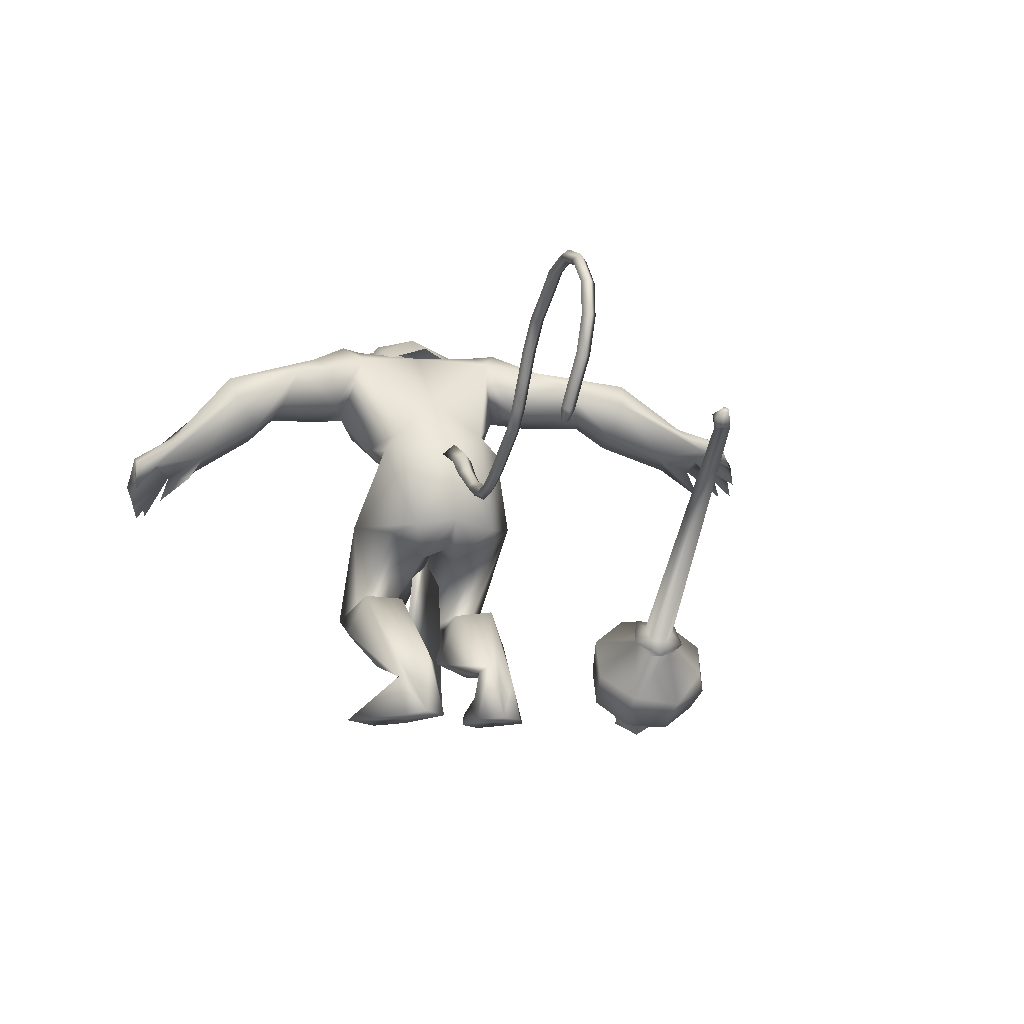
<metadata>
{"format":"obj","ext":"obj","renderer":"f3d","projection":"perspective","resolution":1024,"background":"white","views":[{"elev":-7.8,"azim":-112.2,"up":"+Z"}]}
</metadata>
<code>
o body_mesh15-geometry.001
v -0.9554 -0.6806 1.383
v 0.9543 -0.2485 1.54
v -0.7031 -0.5608 1.298
v 0.8215 -0.633 2.58
v 0.7748 -1.414 2.68
v 1.8 -0.6694 2.521
v 1.78 -1.349 2.615
v 2.255 -1.655 2.55
v 1.058 -1.811 1.949
v -1.266 -0.8924 0.3278
v 0.6671 -0.8009 1.251
v 2.018 -0.4852 2.069
v 2.679 -0.7279 3.065
v 2.369 -0.1726 2.897
v -0.2458 -1.098 4.07
v 0.2354 -0.3183 3.695
v -0.9642 -0.7452 4.213
v -1.016 0.07729 4.411
v -0.6602 0.06127 5.967
v -0.9296 0.9164 4.273
v 0.06565 0.8945 6.343
v 0.1273 1.257 5.935
v -0.06563 -0.8262 6.33
v 0.003718 -1.219 5.975
v 0.5259 -1.69 4.443
v 2.58 -1.382 2.336
v 0.4457 -1.396 1.227
v -0.6753 -1.307 1.105
v -0.1649 -1.093 1.196
v -1.115 -1.296 0.2959
v 0.6389 -2.076 0.2989
v 0.8957 -0.8016 0.2629
v 1.426 -1.355 0.2222
v 1.451 -1.042 0.4929
v 1.383 -1.614 0.511
v 0.04644 -0.7503 0.8024
v 0.5535 -1.178 5.179
v 1.021 -0.6258 4.744
v 0.6166 -0.000476 3.931
v 0.9322 -0.03186 4.19
v 1.112 -0.05067 4.657
v 1.139 -0.8259 5.662
v 1.66 -0.05092 5.432
v 1.188 -1.291 6.207
v 0.4874 0.06245 7.13
v 1.309 1.278 6.116
v 1.772 1.697 6.82
v 1.004 1.452 8.055
v 0.9404 2.096 7.005
v 0.8356 2.218 7.714
v 1.441 1.775 8.343
v 1.064 2.528 7.97
v 2.149 1.768 8.086
v 2.259 1.358 8.053
v 1.577 1.36 8.301
v 3.012 0.4059 8.286
v 2.946 -0.009178 8.386
v 1.523 0.04901 8.264
v 0.8748 -1.294 8.119
v 1.629 -1.72 6.938
v 2.289 -1.345 6.615
v 1.207 0.7738 5.613
v 0.691 1.14 5.082
v 1.05 0.5389 4.668
v -0.2387 0.04153 3.861
v 0.1513 0.4058 3.696
v -0.2453 1.214 4.158
v 2.396 1.258 6.53
v 2.672 -0.02972 6.488
v 2.148 -1.647 7.21
v 2.671 0.02577 7.013
v 2.129 -1.929 7.732
v 2.668 -0.5782 7.392
v 2.165 -1.327 8.106
v 3.001 -0.4167 8.25
v 1.477 -1.244 8.365
v 3.301 -0.4703 7.718
v 3.229 0.01968 7.252
v 3.314 0.4776 7.749
v 3.473 0.4867 7.371
v 3.773 0.5302 8.328
v 3.862 0.5626 8.153
v 3.403 0.159 8.835
v 2.682 0.6129 7.413
v 2.282 1.597 7.109
v 1.627 2.301 6.719
v 1.945 2.653 6.971
v 0.7212 3.31 6.886
v 1.353 3.365 6.64
v 0.7087 3.892 6.353
v 0.6013 2.992 7.609
v 0.5293 4.333 6.931
v 0.8537 4.431 7.37
v 1.785 4.384 7.184
v 1.565 3.634 7.54
v 1.758 2.476 7.858
v 2.325 1.857 7.609
v 1.724 3.535 6.996
v 1.639 3.789 6.216
v 2.031 4.008 6.552
v 1.18 4.872 5.728
v 1.287 5.804 5.545
v 1.387 5.448 6.156
v 1.718 4.956 5.476
v 1.303 6.239 5.573
v 1.633 6.216 5.686
v 1.911 6.077 5.638
v 2.134 5.386 5.671
v 1.052 5.196 5.255
v 1.376 5.722 4.795
v 1.615 5.495 5.335
v 1.891 5.922 4.525
v 2.138 6.003 5.409
v 1.461 6.259 4.657
v 1.632 6.358 5.076
v 2.234 5.947 4.95
v 1.857 6.249 4.943
v 1.649 6.149 4.438
v 1.229 6.26 5.009
v 3.499 -0.4253 8.681
v 3.444 -0.4487 7.321
v 3.44 0.04295 7.017
v 3.796 0.2535 7.079
v 3.764 -0.2189 7.077
v 4.14 -0.455 7.644
v 3.644 -0.5886 8.181
v 3.984 -0.1282 7.478
v 3.943 0.2312 7.327
v 4.16 0.4338 7.673
v 4.458 0.4094 7.982
v 4.582 -0.0201 7.855
v 4.445 -0.4558 7.956
v 4.271 -0.01382 7.544
v 4.101 0.005343 7.227
v 3.777 -0.5719 8.269
v 0.6979 -1.901 7.044
v 1.343 -2.436 6.841
v 1.212 -1.604 8.375
v 0.5324 -2.34 7.946
v 0.1028 -2.764 7.645
v 0.2254 -3.202 6.977
v 1.567 -2.843 7.18
v 0.8926 -3.62 7.769
v 1.123 -3.651 7.236
v 0.8942 -4.503 7.542
v 0.01592 -4.177 7.675
v -0.2742 -4.075 7.212
v 0.03697 -3.888 6.552
v 1.349 -2.48 8.014
v 1.952 -1.759 8.175
v 0.8386 -3.46 6.817
v 0.9459 -4.14 6.458
v 1.241 -4.394 6.859
v 0.06528 -5.594 6.818
v 0.1299 -5.123 6.161
v 0.6901 -5.458 5.996
v 0.8453 -5.581 6.408
v 0.3099 -6.479 6.509
v 0.009346 -6.498 6.592
v -0.3172 -6.435 6.487
v -0.194 -6.049 6.331
v 0.1348 -6.004 6.135
v 0.3982 -5.946 5.952
v 0.6885 -6.595 5.982
v 0.5258 -6.553 6.288
v -0.09207 -6.79 6.046
v -0.2544 -6.755 5.614
v 0.3696 -6.219 5.376
v 0.2334 -6.66 5.39
v -0.06014 -6.781 5.375
v 0.1438 -6.806 5.89
v -0.4407 -6.58 5.949
v 1.473 0.6984 2.646
v 1.519 1.382 2.698
v 0.6739 1.731 4.354
v 2.24 1.281 2.171
v 2.438 0.6247 2.849
v 2.061 0.1206 2.834
v 1.617 0.4515 2.203
v 0.4876 0.7288 2.869
v 0.5265 0.2534 1.865
v -1.343 0.7875 1.606
v -1.255 0.6387 1.378
v -1.614 0.5508 0.3449
v -1.937 1.035 0.4177
v -1.706 1.413 0.3417
v 0.2941 0.7007 0.2582
v 0.1794 1.996 0.2908
v 0.8817 1.192 0.2158
v 0.8685 1.455 0.504
v -1.2 1.376 1.122
v 0.5022 1.517 2.905
v 0.7422 1.834 2.134
v 1.988 1.617 2.483
v 0.283 0.7857 1.463
v 0.1013 1.393 1.399
v -0.692 1.105 1.253
v -0.553 0.7448 0.7978
v 0.8725 0.8795 0.4874
v -0.922 -0.4492 0.3006
v 1.133 0.04531 5.39
v 1.063 -0.2527 5.344
v 1.415 0.361 0.7451
v 1.267 -0.4722 0.5415
v 0.9059 0.1403 5.389
v 0.9735 0.5882 0.7451
f 1 2 3
f 4 2 1
f 4 5 6
f 6 5 7
f 5 8 7
f 5 9 8
f 4 1 5
f 5 1 10
f 2 11 3
f 12 11 2
f 12 13 11
f 12 14 13
f 6 14 12
f 15 6 7
f 15 16 6
f 16 15 17
f 17 15 25
f 15 7 25
f 7 8 25
f 9 26 8
f 9 27 26
f 28 27 9
f 28 29 27
f 30 31 28
f 32 31 30
f 32 33 31
f 32 34 33
f 34 29 35
f 36 29 34
f 28 35 29
f 35 28 31
f 31 33 35
f 34 35 33
f 3 29 36
f 11 29 3
f 27 29 11
f 26 27 11
f 26 11 13
f 25 8 26
f 25 26 37
f 38 37 26
f 40 38 39
f 41 38 40
f 37 38 41
f 24 42 44
f 23 24 44
f 45 19 23
f 45 21 19
f 21 47 46
f 48 47 21
f 48 49 47
f 48 50 49
f 51 50 48
f 51 52 50
f 53 51 54
f 51 55 54
f 55 51 48
f 55 57 56
f 57 55 58
f 55 48 58
f 58 48 45
f 48 21 45
f 59 45 23
f 23 44 60
f 60 44 61
f 61 44 42
f 61 42 43
f 43 41 62
f 43 42 41
f 63 41 64
f 41 40 64
f 64 40 39
f 65 66 39
f 66 65 18
f 18 65 16
f 65 39 16
f 39 38 13
f 38 26 13
f 39 13 14
f 6 39 14
f 16 39 6
f 18 16 17
f 20 175 67
f 21 46 22
f 22 46 62
f 68 62 46
f 68 43 62
f 69 43 68
f 69 61 43
f 60 61 70
f 69 70 61
f 71 70 69
f 71 72 70
f 73 72 71
f 73 74 72
f 75 74 73
f 75 76 74
f 76 58 59
f 57 58 76
f 57 76 75
f 75 73 77
f 77 73 71
f 77 71 78
f 79 78 71
f 79 80 78
f 81 82 79
f 56 81 79
f 83 81 56
f 83 56 57
f 56 79 84
f 79 71 84
f 84 71 97
f 71 85 97
f 71 69 85
f 85 69 68
f 47 85 68
f 86 85 47
f 85 86 87
f 88 89 86
f 88 90 89
f 91 90 88
f 92 90 91
f 91 93 92
f 93 52 95
f 52 93 91
f 91 88 49
f 88 86 49
f 49 86 47
f 91 49 50
f 50 52 91
f 52 96 95
f 52 51 96
f 51 53 96
f 96 53 97
f 97 53 54
f 97 54 84
f 56 84 54
f 54 55 56
f 85 87 97
f 96 97 87
f 95 96 87
f 87 86 89
f 87 89 98
f 98 89 99
f 90 99 89
f 94 98 100
f 95 98 94
f 95 87 98
f 93 95 94
f 98 99 100
f 90 101 99
f 92 101 90
f 92 102 101
f 92 103 102
f 93 103 92
f 93 94 103
f 100 99 104
f 101 104 99
f 102 103 105
f 103 106 105
f 103 107 106
f 103 94 107
f 94 108 107
f 94 100 108
f 100 104 108
f 109 110 104
f 111 110 109
f 104 110 111
f 108 104 111
f 108 111 112
f 111 113 112
f 102 111 101
f 106 111 102
f 111 106 114
f 106 115 114
f 106 107 115
f 107 108 113
f 113 108 116
f 108 112 116
f 113 116 112
f 107 113 117
f 113 118 117
f 111 118 113
f 111 107 118
f 111 114 107
f 107 114 115
f 107 117 118
f 102 119 106
f 102 105 119
f 106 119 105
f 101 111 109
f 101 109 104
f 47 68 46
f 83 57 75
f 83 75 120
f 120 75 126
f 75 77 126
f 78 121 77
f 78 122 121
f 123 122 80
f 123 124 122
f 121 124 125
f 124 121 122
f 77 121 125
f 77 125 126
f 125 124 127
f 127 124 128
f 128 124 123
f 128 123 80
f 80 122 78
f 80 129 128
f 79 129 80
f 79 82 129
f 82 130 129
f 130 131 129
f 132 125 131
f 126 125 132
f 133 125 127
f 131 125 133
f 131 133 129
f 127 134 133
f 128 134 127
f 128 133 134
f 129 133 128
f 120 126 135
f 58 45 59
f 59 23 60
f 59 60 136
f 136 60 137
f 137 60 70
f 74 150 72
f 74 138 150
f 76 138 74
f 76 59 138
f 138 59 139
f 59 136 139
f 140 139 136
f 203 206 201
f 140 136 141
f 141 136 137
f 143 144 142
f 143 145 144
f 146 145 143
f 140 147 146
f 147 140 148
f 140 141 148
f 139 140 146
f 146 143 139
f 139 143 149
f 143 142 149
f 149 142 72
f 70 72 142
f 149 72 150
f 139 149 138
f 138 149 150
f 70 142 137
f 141 137 151
f 142 151 137
f 142 144 151
f 144 152 151
f 144 153 152
f 145 153 144
f 148 151 152
f 141 151 148
f 146 154 145
f 146 147 154
f 147 148 155
f 148 152 155
f 155 152 156
f 153 156 152
f 153 157 156
f 145 157 153
f 145 158 157
f 154 158 145
f 154 159 158
f 160 159 154
f 161 162 159
f 161 155 162
f 147 155 161
f 147 161 154
f 161 160 154
f 157 163 156
f 157 164 163
f 158 164 157
f 158 165 164
f 159 166 158
f 159 167 166
f 162 167 159
f 162 158 167
f 155 163 162
f 163 168 156
f 155 168 163
f 155 156 168
f 163 165 162
f 163 169 165
f 164 169 163
f 169 164 165
f 162 165 170
f 165 171 170
f 158 171 165
f 158 170 171
f 162 170 158
f 158 166 167
f 172 159 160
f 161 159 172
f 161 172 160
f 66 173 39
f 67 173 66
f 67 174 173
f 67 175 174
f 64 176 63
f 64 177 176
f 39 177 64
f 39 178 177
f 173 178 39
f 173 179 178
f 180 179 173
f 180 181 179
f 182 181 180
f 182 183 181
f 182 184 183
f 185 184 182
f 186 184 185
f 186 187 184
f 188 187 186
f 188 189 187
f 188 191 190
f 186 191 188
f 186 185 191
f 192 185 182
f 185 192 191
f 192 193 191
f 180 192 182
f 192 194 193
f 192 174 194
f 192 173 174
f 192 180 173
f 174 175 194
f 175 176 194
f 175 63 176
f 179 177 178
f 195 177 179
f 176 177 195
f 193 194 176
f 193 176 196
f 176 195 196
f 195 183 197
f 183 198 197
f 183 184 198
f 184 187 198
f 198 187 199
f 187 189 199
f 190 197 199
f 191 197 190
f 191 196 197
f 191 193 196
f 196 195 197
f 197 198 199
f 188 190 189
f 199 189 190
f 181 183 195
f 179 181 195
f 67 66 20
f 18 20 66
f 36 34 32
f 200 36 32
f 3 36 200
f 1 3 200
f 10 1 200
f 200 30 10
f 200 32 30
f 30 28 10
f 10 28 5
f 5 28 9
f 4 6 12
f 4 12 2
f 202 203 201
f 202 204 203
f 202 205 206
f 202 206 204
f 204 206 203
f 201 205 202
f 206 205 201
f 19 18 17
f 19 20 18
f 21 20 19
f 20 21 22
f 23 19 17
f 17 24 23
f 17 25 24
f 42 37 41
f 24 37 42
f 24 25 37
f 62 41 63
f 20 22 175
f 22 63 175
f 22 62 63
o Cylinder_Cylinder.001
v 3.87 -6.701 2.462
v -1.377 -6.127 6.707
v 3.77 -7.03 2.412
v -1.069 -6.086 6.806
v 3.915 -7.292 2.665
v 4.178 -6.987 2.924
v -1.148 -5.847 6.691
v 4.115 -6.687 2.765
v -1.46 -5.91 6.638
v -1.22 -6.168 6.992
v -1.151 -5.809 6.983
v -1.575 -5.881 6.971
v -1.589 -5.94 6.968
v -1.572 -5.989 7
v -1.536 -5.999 7.048
v -1.502 -5.965 7.083
v -1.488 -5.906 7.086
v -1.505 -5.857 7.054
v -1.406 -5.732 6.828
v 3.695 -6.856 2.077
v 3.809 -7.497 2.363
v 4.248 -7.483 2.923
v 4.465 -6.603 2.953
v 4.059 -6.378 2.413
v 4.049 -6.772 2.105
v 3.972 -7.246 2.13
v 4.269 -7.453 2.55
v 4.546 -7.048 2.807
v 4.337 -6.551 2.436
v 4.119 -8.125 1.695
v 5.365 -7.818 3.017
v 5.329 -5.938 2.493
v 3.914 -7.419 0.9591
v 4.835 -8.441 2.393
v 5.682 -6.808 3.044
v 4.732 -5.78 1.633
v 4.104 -6.385 1.088
v 4.431 -8.352 1.322
v 4.828 -7.534 0.4447
v 5.017 -8.312 0.9524
v 5.618 -8.471 1.686
v 6.152 -7.931 2.307
v 6.383 -6.996 2.278
v 6.113 -6.203 1.834
v 5.571 -6.055 1.054
v 4.964 -6.582 0.4906
v 5.732 -7.224 0.695
v 5.807 -7.705 0.903
v 6.138 -7.685 1.315
v 6.197 -6.944 1.214
v 5.937 -6.742 0.5919
v 5.679 -7.774 0.49
v 6.288 -7.978 1.327
v 6.566 -6.95 1.412
v 6.177 -7.112 0.6225
v 6.08 -7.591 0.6215
v 6.378 -7.689 1.02
v 6.474 -7.171 1.025
v 6.102 -7.374 0.3129
v 6.205 -7.829 0.5505
v 6.544 -7.839 0.9693
v 6.726 -7.14 1.033
v 6.403 -6.942 0.5901
v 6.77 -7.491 0.4456
v 6.646 -7.601 0.5773
v 6.699 -7.326 0.6012
f 210 212 213
f 209 211 208
f 211 212 210
f 222 216 217
f 207 230 226
f 214 207 213
f 213 215 225
f 215 218 225
f 213 225 217
f 210 213 217
f 210 217 216
f 210 216 208
f 225 218 224
f 220 208 221
f 215 208 220
f 226 230 235
f 215 219 218
f 207 214 230
f 211 209 227
f 228 227 232
f 209 207 226
f 229 228 234
f 243 242 251
f 227 226 232
f 226 231 232
f 243 235 242
f 232 236 233
f 231 243 232
f 238 234 241
f 237 233 240
f 236 232 239
f 242 238 251
f 213 207 208
f 236 244 240
f 238 241 249
f 249 241 237
f 237 240 247
f 240 244 246
f 244 239 246
f 245 239 243
f 252 251 256
f 256 249 248
f 253 256 257
f 251 250 256
f 255 247 246
f 246 245 253
f 256 255 259
f 245 252 253
f 256 260 257
f 255 254 259
f 257 260 261
f 254 253 258
f 253 257 258
f 264 260 259
f 259 258 263
f 262 258 257
f 265 269 270
f 261 264 268
f 264 263 267
f 267 263 262
f 272 268 271
f 266 265 270
f 267 266 271
f 272 271 270
f 208 211 210
f 213 208 215
f 217 225 224
f 223 217 224
f 221 216 222
f 214 212 229
f 229 212 228
f 212 211 228
f 228 211 227
f 243 231 235
f 230 229 235
f 235 229 234
f 234 228 233
f 238 235 234
f 237 234 233
f 235 238 242
f 234 237 241
f 233 236 240
f 232 243 239
f 244 236 239
f 250 249 256
f 248 247 255
f 265 261 269
f 266 262 265
f 262 261 265
f 269 268 272
f 212 214 213
f 223 222 217
f 224 218 223
f 218 219 220
f 223 218 220
f 222 223 220
f 221 222 220
f 208 216 221
f 219 215 220
f 231 226 235
f 214 229 230
f 209 226 227
f 233 228 232
f 252 243 251
f 238 250 251
f 207 209 208
f 250 238 249
f 248 249 237
f 248 237 247
f 247 240 246
f 239 245 246
f 252 245 243
f 253 252 256
f 255 256 248
f 254 255 246
f 254 246 253
f 260 256 259
f 254 258 259
f 260 264 261
f 263 264 259
f 258 262 263
f 261 262 257
f 269 272 270
f 269 261 268
f 268 264 267
f 266 267 262
f 268 267 271
f 271 266 270
o tail_mesh15-geometry
v -0.7597 0.06965 5.647
v -1.662 0.1311 5.095
v -0.7795 0.2981 5.785
v -1.753 0.3182 5.229
v -0.8661 0.07209 5.987
v -1.87 0.1346 5.362
v -0.8246 -0.1564 5.795
v -1.773 -0.05265 5.215
v -2.288 0.1731 4.721
v -2.339 0.3353 4.866
v -2.407 0.1842 5.014
v -2.357 0.02203 4.87
v -3.405 0.2429 4.681
v -3.364 0.3767 4.812
v -3.338 0.2535 4.946
v -3.378 0.1199 4.824
v -4.296 0.3044 5.219
v -4.225 0.4292 5.338
v -4.172 0.2974 5.455
v -4.242 0.1725 5.34
v -5.196 0.3721 5.932
v -5.089 0.4967 6.024
v -5.001 0.3646 6.117
v -5.104 0.2398 6.029
v -5.854 0.4276 6.91
v -5.76 0.5526 6.989
v -5.676 0.4205 7.08
v -5.774 0.2957 6.994
v -6.808 0.4961 7.713
v -6.753 0.6201 7.821
v -6.707 0.4871 7.936
v -6.772 0.3634 7.82
v -7.838 0.5683 8.174
v -7.881 0.6951 8.284
v -7.943 0.5653 8.39
v -7.9 0.4388 8.273
v -8.916 0.6864 7.517
v -9.02 0.8177 7.542
v -9.145 0.6926 7.556
v -9.032 0.5614 7.522
v -8.977 0.7922 6.309
v -9.065 0.9256 6.256
v -9.169 0.8029 6.181
v -9.068 0.6691 6.235
v -8.46 0.8604 5.449
v -8.567 0.9946 5.388
v -8.674 0.8722 5.306
v -8.567 0.738 5.367
v -8.395 0.8792 5.219
v -8.459 0.9585 5.183
v -8.522 0.8862 5.135
v -8.459 0.8069 5.171
v -6.285 0.4589 7.382
v -6.236 0.326 7.495
v -6.169 0.4497 7.609
v -6.218 0.5827 7.495
v -8.481 0.6269 7.945
v -8.54 0.4976 8.033
v -8.593 0.6246 8.145
v -8.521 0.7538 8.048
v -7.296 0.5277 8.054
v -7.26 0.3957 8.149
v -7.206 0.5197 8.262
v -7.241 0.6523 8.151
v -4.797 0.3401 5.535
v -4.74 0.2084 5.653
v -4.668 0.3337 5.764
v -4.723 0.4652 5.651
v -3.855 0.2735 4.937
v -3.805 0.1427 5.056
v -3.739 0.2686 5.169
v -3.789 0.3994 5.052
v -5.531 0.4004 6.405
v -5.432 0.2679 6.502
v -5.33 0.3928 6.586
v -5.418 0.5249 6.497
v -9.077 0.7436 6.89
v -9.196 0.6186 6.896
v -9.314 0.7503 6.921
v -9.186 0.8748 6.919
v -8.704 0.8261 5.873
v -8.797 0.7034 5.791
v -8.904 0.8376 5.73
v -8.797 0.9599 5.812
v -2.873 0.2037 4.557
v -2.928 0.06661 4.698
v -2.966 0.2146 4.829
v -2.913 0.3517 4.692
v -1.232 0.1 5.408
v -1.361 0.3074 5.575
v -1.503 0.1023 5.722
v -1.38 -0.1051 5.561
f 361 274 362
f 362 276 363
f 274 280 281
f 364 280 361
f 363 278 280
f 273 275 279
f 357 358 288
f 280 278 283
f 278 276 282
f 276 274 281
f 341 342 292
f 358 359 287
f 359 360 287
f 360 357 286
f 337 338 296
f 342 343 291
f 343 344 291
f 344 341 290
f 345 346 300
f 338 339 295
f 339 340 295
f 340 337 294
f 325 326 304
f 346 347 299
f 347 348 299
f 348 345 298
f 333 334 308
f 326 327 303
f 327 328 303
f 328 325 302
f 329 330 312
f 334 335 307
f 335 336 307
f 336 333 306
f 349 350 316
f 330 331 311
f 331 332 311
f 332 329 310
f 353 354 320
f 350 351 315
f 351 352 315
f 352 349 314
f 317 320 324
f 354 355 319
f 355 356 319
f 356 353 318
f 322 321 323
f 320 319 323
f 319 318 323
f 318 317 322
f 297 300 326
f 300 299 327
f 299 298 327
f 298 297 328
f 305 308 330
f 308 307 331
f 307 306 331
f 306 305 332
f 301 304 334
f 304 303 335
f 303 302 335
f 302 301 336
f 289 292 338
f 292 291 339
f 291 290 339
f 290 289 340
f 285 288 342
f 288 287 343
f 287 286 343
f 286 285 344
f 293 296 346
f 296 295 347
f 295 294 347
f 294 293 348
f 309 312 350
f 312 311 351
f 311 310 351
f 310 309 352
f 313 316 354
f 316 315 355
f 315 314 355
f 314 313 356
f 281 284 358
f 284 283 359
f 283 282 359
f 282 281 360
f 273 361 362
f 275 362 363
f 279 364 273
f 277 363 279
f 274 276 362
f 276 278 363
f 280 284 281
f 280 274 361
f 364 363 280
f 275 277 279
f 285 357 288
f 284 280 283
f 283 278 282
f 282 276 281
f 289 341 292
f 288 358 287
f 360 286 287
f 357 285 286
f 293 337 296
f 292 342 291
f 344 290 291
f 341 289 290
f 297 345 300
f 296 338 295
f 340 294 295
f 337 293 294
f 301 325 304
f 300 346 299
f 348 298 299
f 345 297 298
f 305 333 308
f 304 326 303
f 328 302 303
f 325 301 302
f 309 329 312
f 308 334 307
f 336 306 307
f 333 305 306
f 313 349 316
f 312 330 311
f 332 310 311
f 329 309 310
f 317 353 320
f 316 350 315
f 352 314 315
f 349 313 314
f 321 317 324
f 320 354 319
f 356 318 319
f 353 317 318
f 321 324 323
f 324 320 323
f 318 322 323
f 317 321 322
f 325 297 326
f 326 300 327
f 298 328 327
f 297 325 328
f 329 305 330
f 330 308 331
f 306 332 331
f 305 329 332
f 333 301 334
f 334 304 335
f 302 336 335
f 301 333 336
f 337 289 338
f 338 292 339
f 290 340 339
f 289 337 340
f 341 285 342
f 342 288 343
f 286 344 343
f 285 341 344
f 345 293 346
f 346 296 347
f 294 348 347
f 293 345 348
f 349 309 350
f 350 312 351
f 310 352 351
f 309 349 352
f 353 313 354
f 354 316 355
f 314 356 355
f 313 353 356
f 357 281 358
f 358 284 359
f 282 360 359
f 281 357 360
f 275 273 362
f 277 275 363
f 364 361 273
f 363 364 279
o hair_mesh18-geometry
v 3.594 -0.6949 8.649
v 3.669 -0.7726 8.346
v 3.957 -0.685 8.619
v 2.849 -0.6427 8.464
v 3.147 -0.9307 7.939
v 2.531 -1.069 8.069
v 2.258 -0.7153 8.572
v 1.89 -1.029 8.045
v 1.721 -0.7525 8.367
v 1.41 -0.7257 8.151
v 1.072 0.0213 8.405
v 1.563 0.1441 8.668
v 1.75 0.7713 8.414
v 2.282 0.6981 8.615
v 1.929 1.061 8.11
v 2.567 1.072 8.134
v 2.868 0.6118 8.501
v 2.731 0.1158 8.726
v 2.167 -0.01224 8.769
v 3.374 -0.122 8.943
v 3.615 0.6316 8.689
v 3.866 -0.1501 8.938
v 3.977 0.6131 8.658
v 4.295 0.4803 8.589
v 4.421 0.319 8.601
v 4.43 0.08116 8.518
v 4.45 -0.3082 8.612
v 4.279 -0.5703 8.558
v 4.018 -0.6988 8.311
v 3.746 -0.7027 7.899
v 4.137 -0.6582 8.046
v 4.158 -0.747 7.66
v 3.707 -0.834 7.632
v 3.028 -0.6526 7.388
v 3.144 -0.7353 7.207
v 2.703 -0.8344 6.799
v 3.149 -0.5776 7.179
v 3.654 -0.4811 7.421
v 4.099 -0.4699 7.546
v 4.378 -0.4438 7.649
v 4.475 -0.6361 7.732
v 4.452 -0.4425 7.977
v 4.37 -0.5831 8.263
v 4.552 -0.2684 8.28
v 4.607 0.1178 7.923
v 4.534 0.3152 8.268
v 4.378 0.5632 8.31
v 4.038 0.6435 8.351
v 4.156 0.6153 8.085
v 4.465 0.3952 8.002
v 4.677 0.3103 7.958
v 4.549 -0.0192 7.762
v 4.668 -0.2668 7.94
v 4.642 -0.3138 7.735
v 4.651 0.2757 7.753
v 4.391 0.4181 7.675
v 4.494 0.6141 7.769
v 4.18 0.7262 7.704
v 4.082 0.4913 7.576
v 3.669 0.4895 7.45
v 3.731 0.7025 7.678
v 3.767 0.6796 7.941
v 3.691 0.725 8.391
v 3.175 0.9219 7.995
v 3.301 0.6043 7.623
v 3.415 0.7735 7.435
v 3.413 0.5221 7.395
v 3.049 0.6736 7.086
v 1.438 0.7696 8.197
f 365 366 367
f 368 366 365
f 368 369 366
f 368 370 369
f 371 370 368
f 371 372 370
f 373 372 371
f 374 372 373
f 373 375 374
f 376 375 373
f 376 377 375
f 378 377 376
f 377 378 379
f 378 380 379
f 378 381 380
f 378 382 381
f 382 378 383
f 383 378 376
f 383 376 371
f 371 376 373
f 382 383 371
f 382 371 368
f 384 382 368
f 384 381 382
f 384 385 381
f 386 385 384
f 385 386 387
f 387 386 388
f 388 386 389
f 389 386 390
f 390 386 391
f 386 392 391
f 386 367 392
f 386 365 367
f 386 384 365
f 384 368 365
f 367 393 392
f 367 366 393
f 366 394 393
f 369 394 366
f 393 394 395
f 394 396 395
f 394 397 396
f 398 397 394
f 398 399 397
f 398 400 399
f 399 400 401
f 402 399 401
f 397 399 402
f 396 397 402
f 396 402 403
f 404 396 403
f 405 396 404
f 395 396 405
f 406 395 405
f 395 406 407
f 408 407 406
f 408 391 407
f 390 391 408
f 409 390 408
f 410 390 409
f 389 390 410
f 411 389 410
f 411 388 389
f 388 411 412
f 412 411 413
f 411 414 413
f 411 410 414
f 410 415 414
f 410 409 415
f 415 409 416
f 417 416 409
f 417 418 416
f 417 405 418
f 417 406 405
f 408 406 417
f 409 408 417
f 418 405 404
f 418 404 416
f 415 416 419
f 419 416 420
f 419 420 421
f 421 420 422
f 420 423 422
f 422 423 424
f 425 422 424
f 426 422 425
f 426 413 422
f 412 413 426
f 427 412 426
f 387 412 427
f 387 388 412
f 385 387 427
f 381 385 427
f 381 427 428
f 428 427 426
f 381 428 380
f 413 421 422
f 413 414 421
f 414 415 421
f 415 419 421
f 429 426 425
f 429 425 430
f 425 424 430
f 424 431 430
f 430 431 432
f 429 430 432
f 391 392 407
f 392 393 407
f 393 395 407
f 433 377 379
f 377 433 375

</code>
